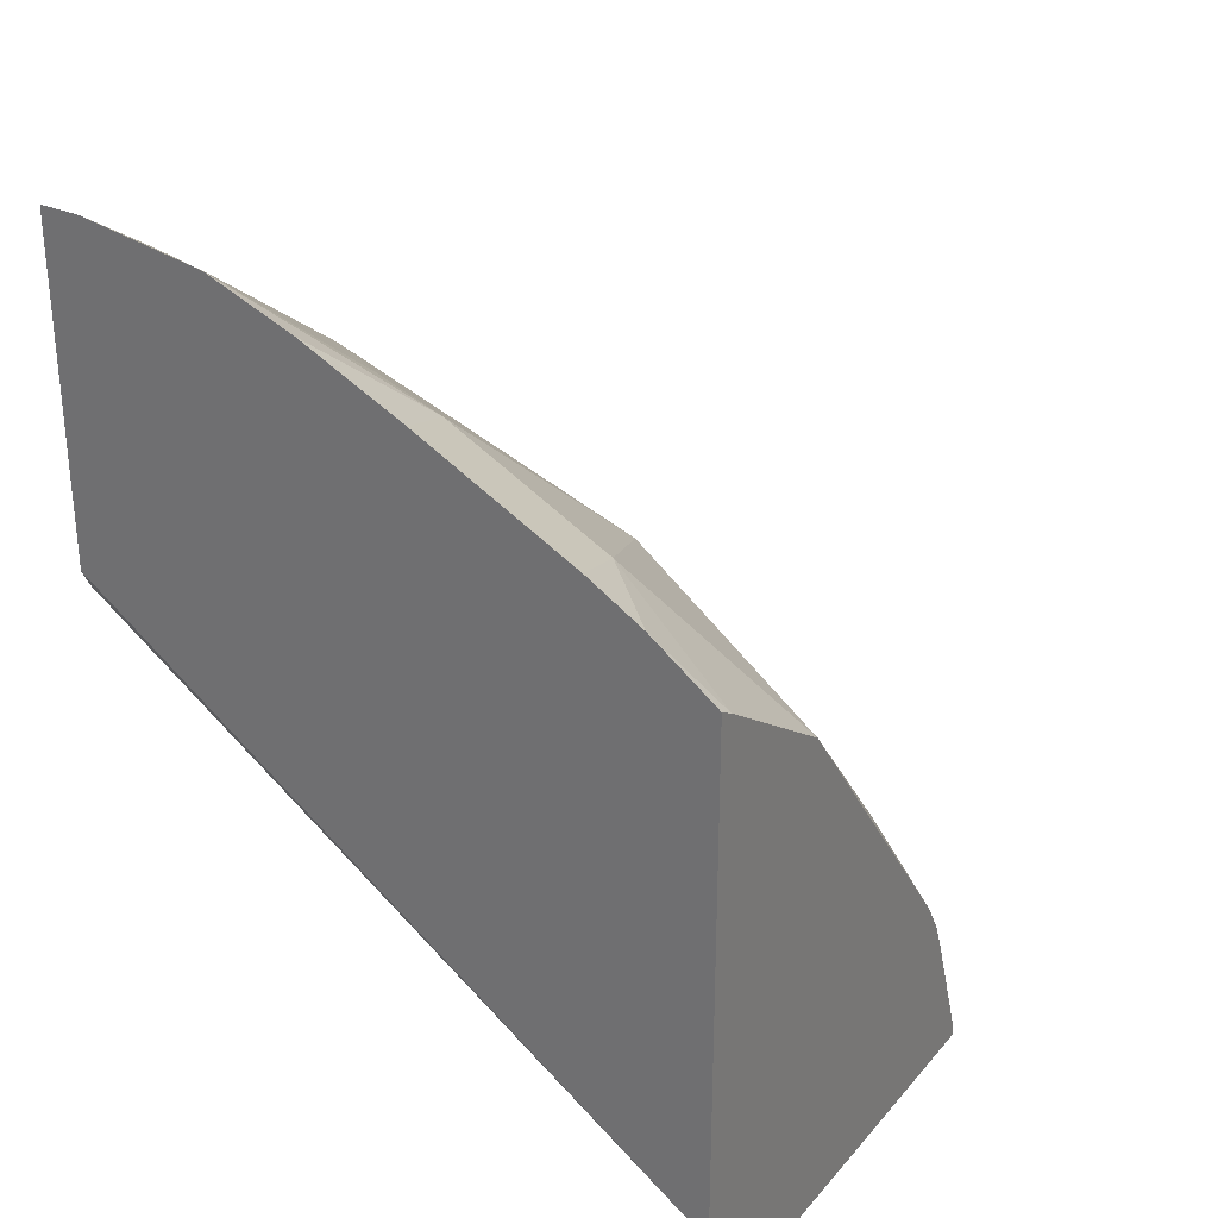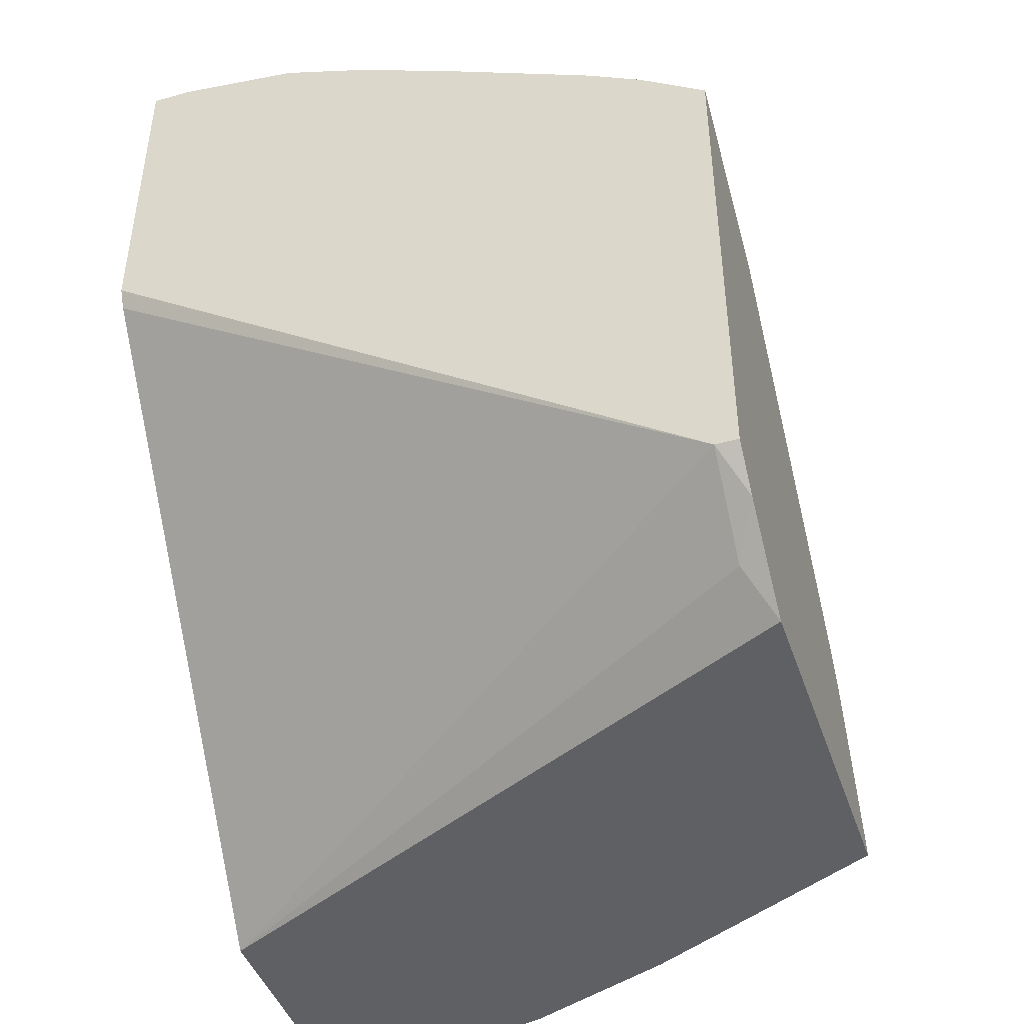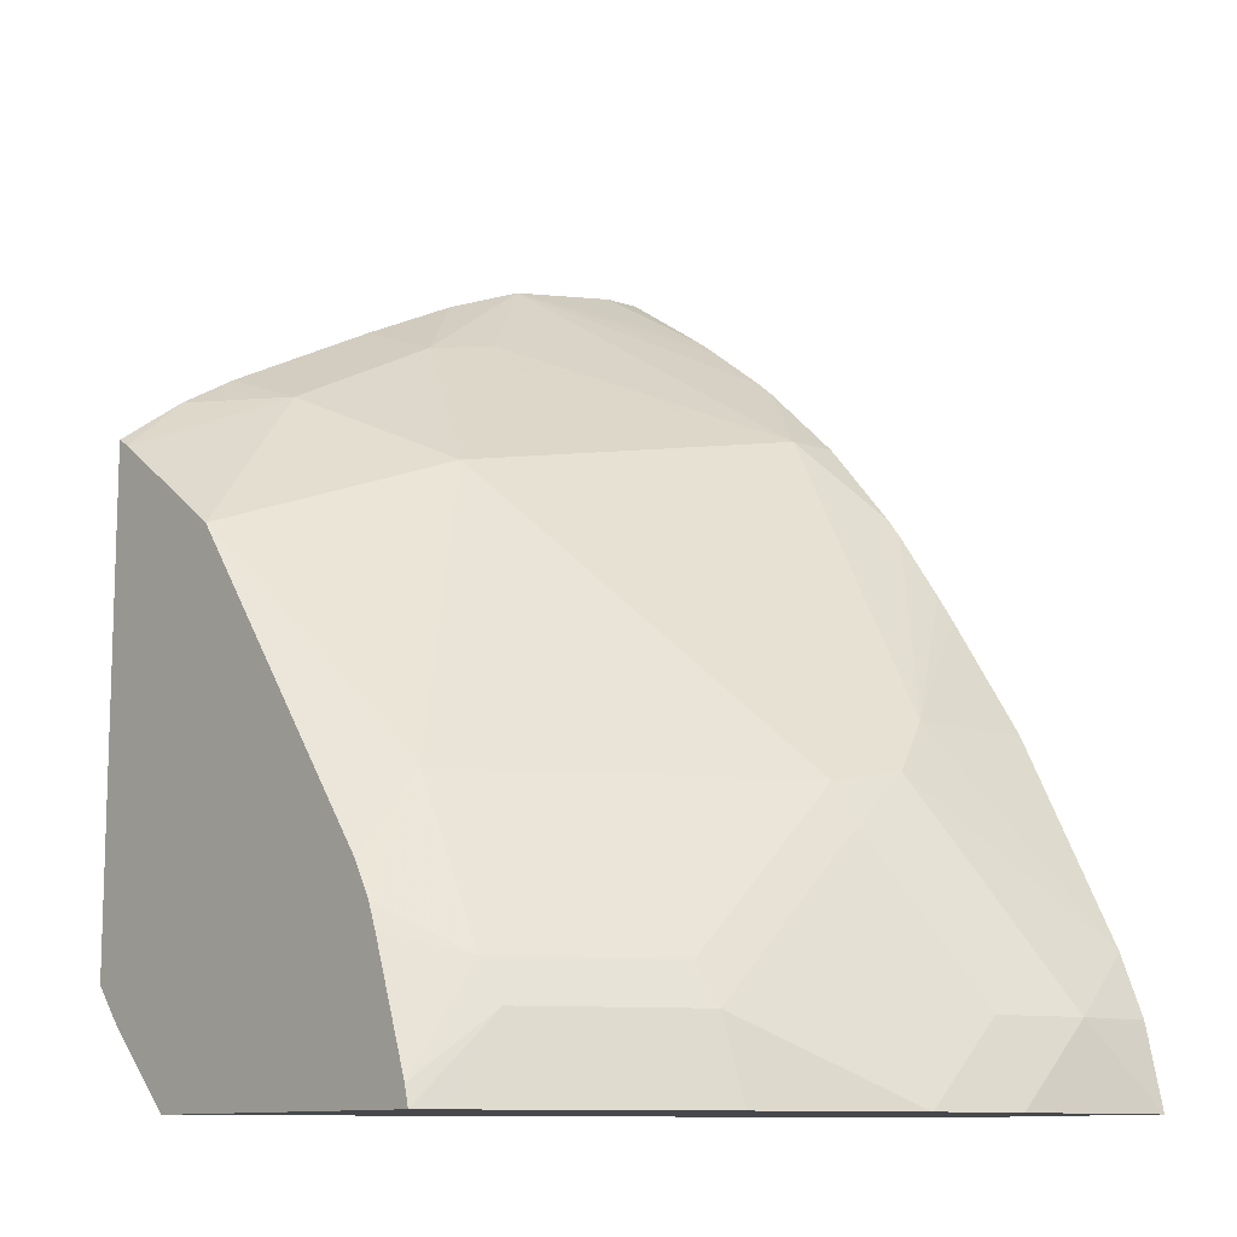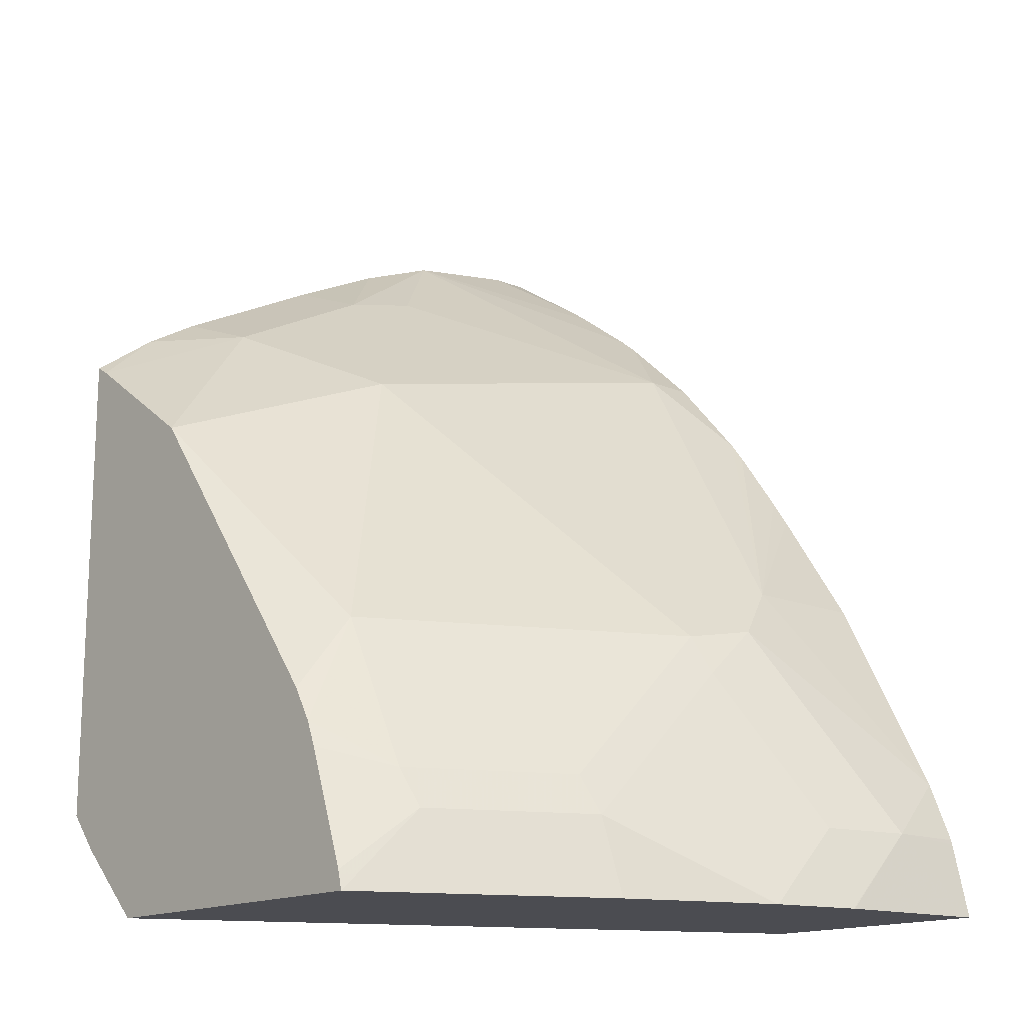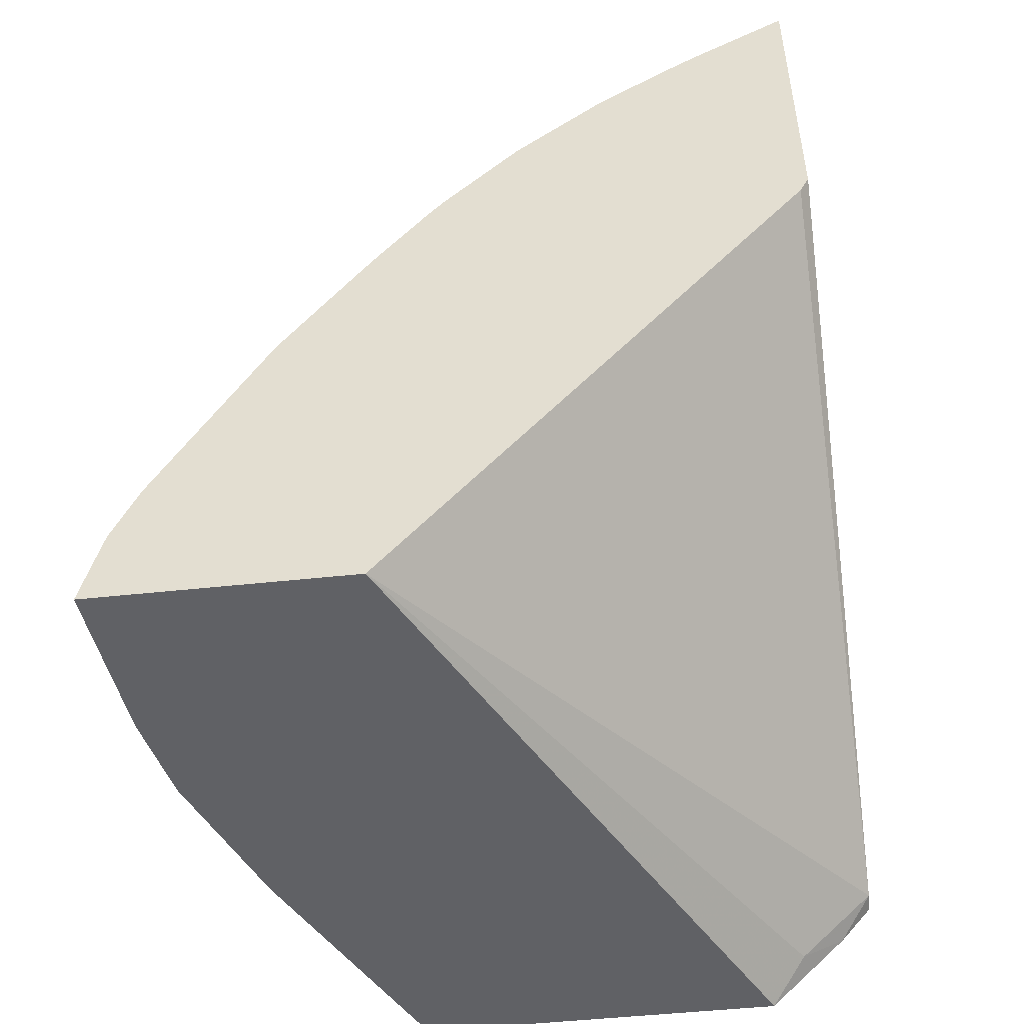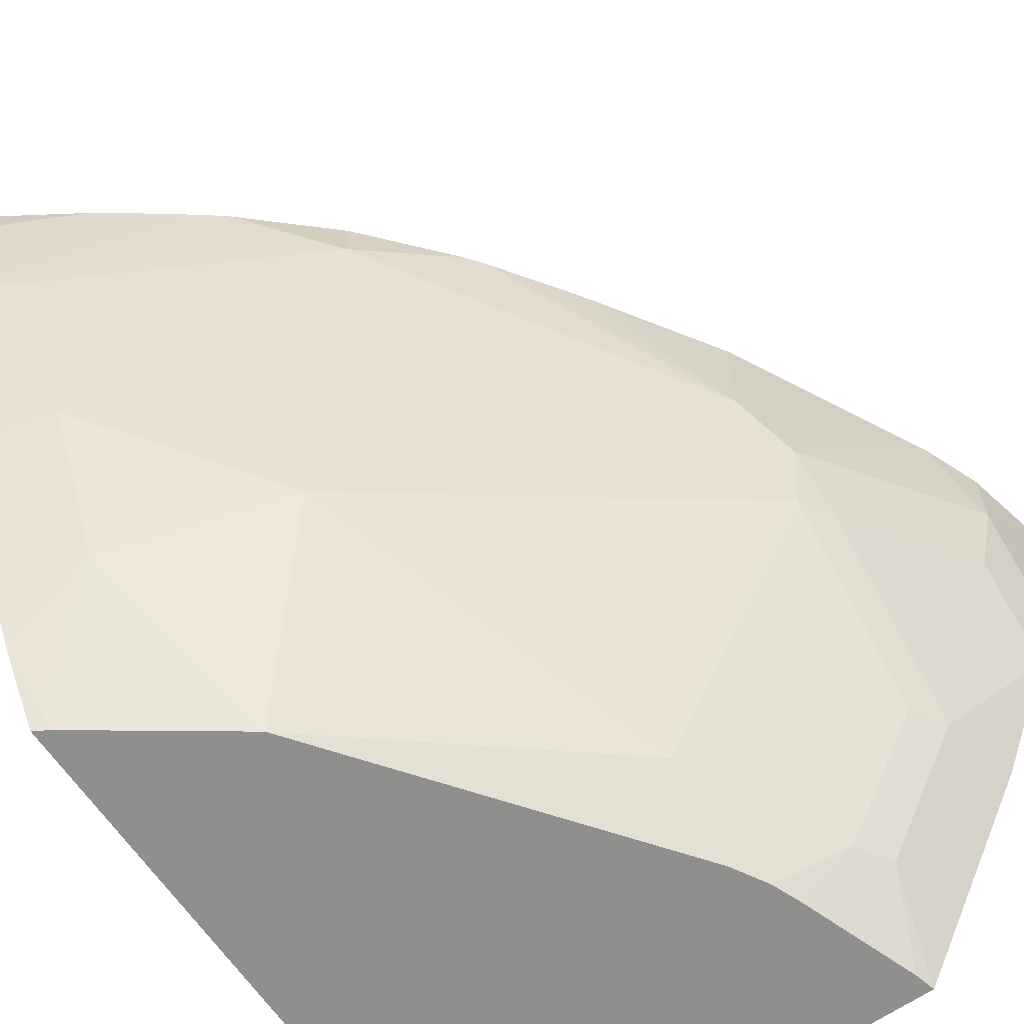
<metadata>
{"format":"obj","ext":"obj","renderer":"f3d","projection":"perspective","resolution":1024,"background":"white","views":[{"elev":30.2,"azim":-57.3,"up":"+Z"},{"elev":-44.1,"azim":-71.7,"up":"+Z"},{"elev":-11.1,"azim":49.4,"up":"+Z"},{"elev":-15.4,"azim":48.4,"up":"+Z"},{"elev":-49.6,"azim":-173.2,"up":"+Z"},{"elev":-65.2,"azim":34.5,"up":"+Y"}]}
</metadata>
<code>
v 0.7879 0.1487 0.2964
v 0.7796 0.07448 0.2964
v 0.6681 0.1487 0.2964
v 0.7798 0.1487 0.332
v 0.7793 0.1113 0.334
v 0.7795 0.07375 0.2964
v 0.5176 -0.1507 0.2964
v 0.501 -0.1391 0.3155
v 0.4657 -0.1401 0.3508
v 0.4701 0.1487 0.5443
v 0.7793 0.1487 0.334
v 0.7701 0.06958 0.334
v 0.7792 0.1487 0.3343
v 0.7678 0.1487 0.3622
v 0.7299 0.06185 0.433
v 0.733 0.03246 0.4083
v 0.7703 0.0326 0.2964
v 0.6856 -0.1507 0.2964
v 0.481 -0.1507 0.3325
v 0.4657 0.1487 0.5531
v 0.4663 0.1487 0.5518
v 0.4657 -0.1507 0.3508
v 0.7175 0.1487 0.4577
v 0.7175 0.08658 0.4577
v 0.7236 0.02783 0.4268
v 0.6494 -0.009272 0.501
v 0.733 -0.04174 0.334
v 0.7701 0.03193 0.2964
v 0.6928 -0.1363 0.2964
v 0.6958 -0.116 0.334
v 0.6854 -0.1507 0.2969
v 0.4657 0.1487 0.7105
v 0.4657 -0.1507 0.5881
v 0.6802 0.1487 0.5137
v 0.6717 0.1487 0.5259
v 0.6493 0.1487 0.5569
v 0.6424 0.1487 0.5657
v 0.6062 0.1237 0.6062
v 0.6124 -0.0835 0.501
v 0.6494 -0.1206 0.4268
v 0.7236 -0.04637 0.3526
v 0.5753 -0.04637 0.5752
v 0.7421 -0.0377 0.2964
v 0.6833 -0.1507 0.3056
v 0.6865 -0.1206 0.3526
v 0.4657 0.1302 0.7105
v 0.5137 0.1487 0.6802
v 0.4726 -0.1507 0.5839
v 0.4657 -0.1197 0.6105
v 0.6062 0.1487 0.6062
v 0.5657 0.1487 0.6424
v 0.557 0.1487 0.6493
v 0.4657 0.07058 0.7015
v 0.5072 0.02472 0.6556
v 0.501 -0.009272 0.6494
v 0.5381 -0.1507 0.5381
v 0.6494 -0.1507 0.3897
v 0.6587 -0.1507 0.3736
v 0.501 -0.0835 0.6123
v 0.6785 -0.1507 0.3191
v 0.6597 -0.1507 0.3711
v 0.6635 -0.1507 0.3614
v 0.526 0.1487 0.6717
v 0.4657 -0.09349 0.6258
v 0.4657 0.02917 0.6856
v 0.4657 -0.01927 0.6629
f 26 38 42
f 24 38 26
f 25 26 39
f 25 39 40
f 25 40 41
f 26 42 39
f 30 44 31
f 27 43 28
f 27 41 45
f 27 45 30
f 29 43 30
f 24 37 38
f 27 30 43
f 24 36 37
f 12 16 17
f 24 34 35
f 23 34 24
f 18 30 31
f 18 29 30
f 17 27 28
f 16 27 17
f 16 41 27
f 16 25 41
f 15 26 25
f 15 24 26
f 15 25 16
f 14 24 15
f 14 23 24
f 30 45 44
f 24 35 36
f 32 46 47
f 55 66 64
f 37 50 38
f 9 32 20
f 55 65 66
f 53 55 54
f 53 65 55
f 52 63 53
f 49 59 64
f 48 56 59
f 48 59 49
f 47 53 63
f 46 53 47
f 45 62 60
f 45 61 62
f 45 58 61
f 44 45 60
f 42 59 56
f 42 55 59
f 40 56 57
f 40 45 41
f 40 58 45
f 40 57 58
f 39 56 40
f 39 42 56
f 55 64 59
f 38 55 42
f 38 54 55
f 38 53 54
f 38 52 53
f 38 51 52
f 38 50 51
f 33 48 49
f 9 46 32
f 1 23 14
f 9 65 53
f 2 5 6
f 1 5 2
f 1 4 5
f 1 11 4
f 1 13 11
f 1 14 13
f 1 34 23
f 1 35 34
f 1 36 35
f 1 37 36
f 1 50 37
f 1 51 50
f 1 52 51
f 3 7 8
f 1 63 52
f 1 32 47
f 1 20 32
f 1 21 20
f 1 10 21
f 1 3 10
f 1 7 3
f 1 29 18
f 1 43 29
f 1 28 43
f 1 17 28
f 1 6 17
f 1 2 6
f 9 53 46
f 1 47 63
f 3 8 9
f 1 18 7
f 4 11 5
f 3 9 10
f 9 66 65
f 9 64 66
f 9 49 64
f 9 33 49
f 9 19 22
f 9 21 10
f 9 20 21
f 8 19 9
f 7 19 8
f 7 22 19
f 7 33 22
f 7 48 33
f 7 56 48
f 9 22 33
f 7 58 57
f 7 57 56
f 5 11 13
f 5 13 14
f 5 12 6
f 5 15 16
f 5 16 12
f 6 12 17
f 5 14 15
f 7 18 31
f 7 31 44
f 7 44 60
f 7 60 62
f 7 62 61
f 7 61 58

</code>
